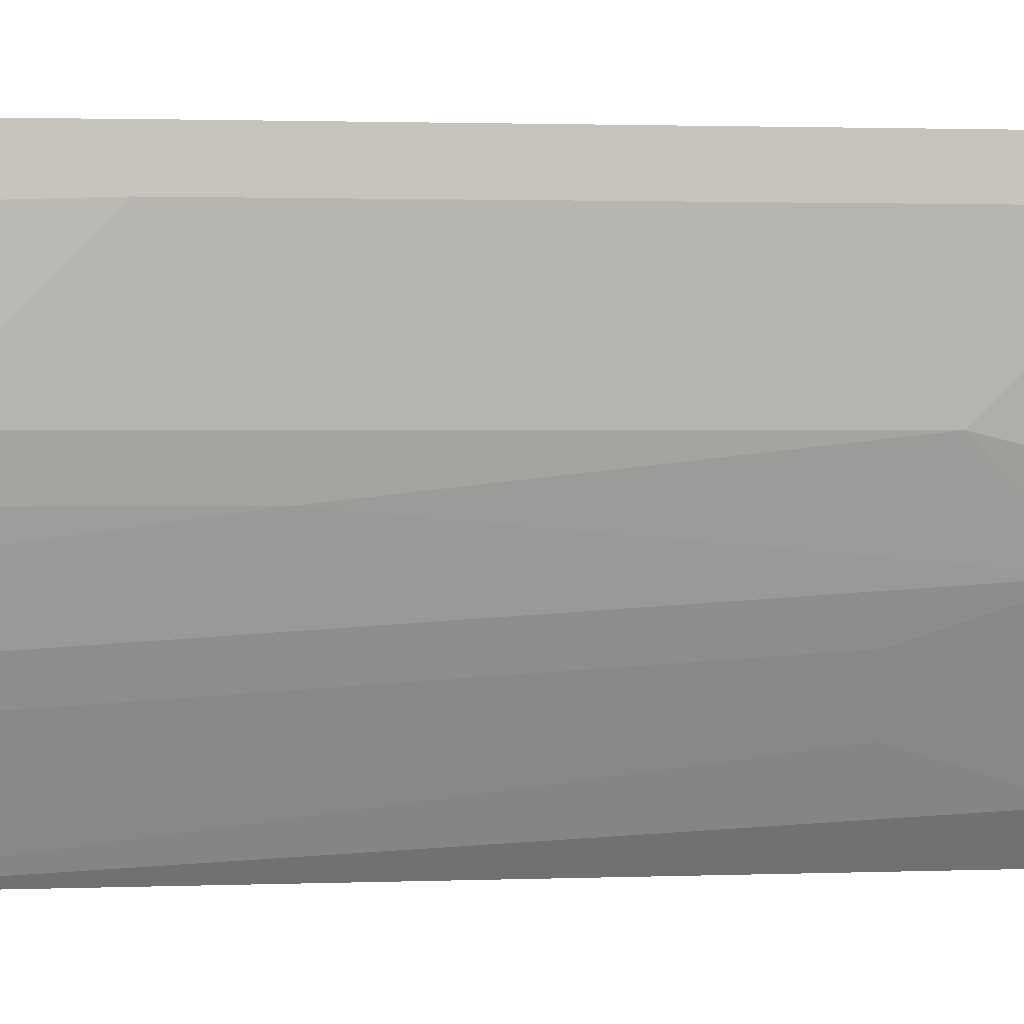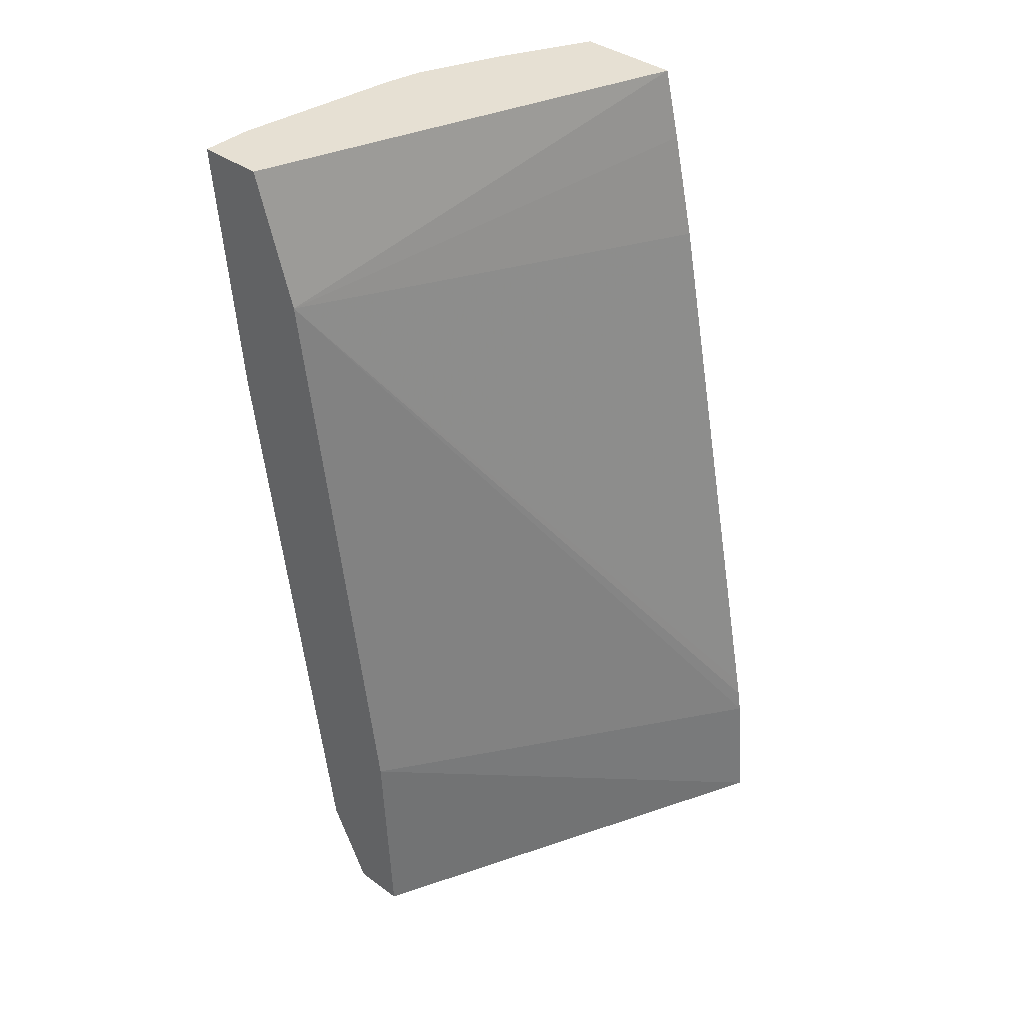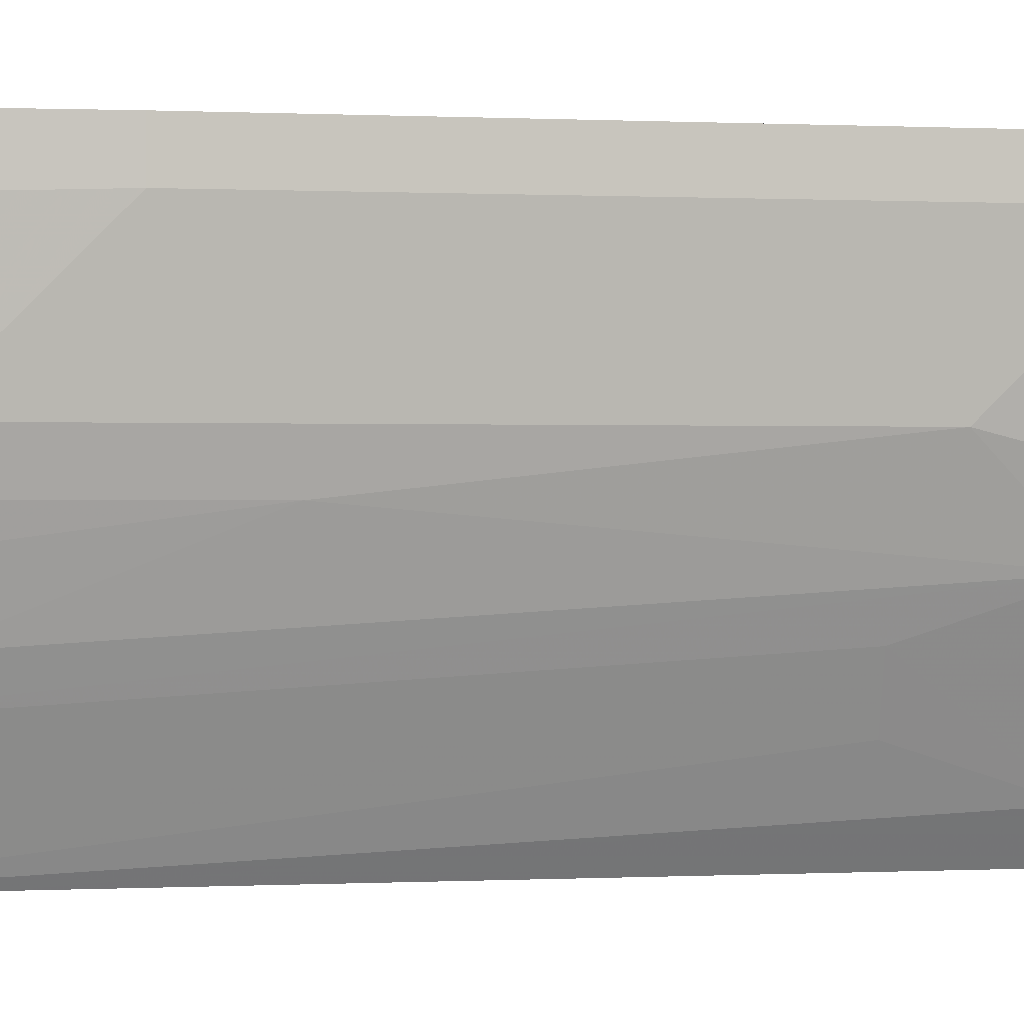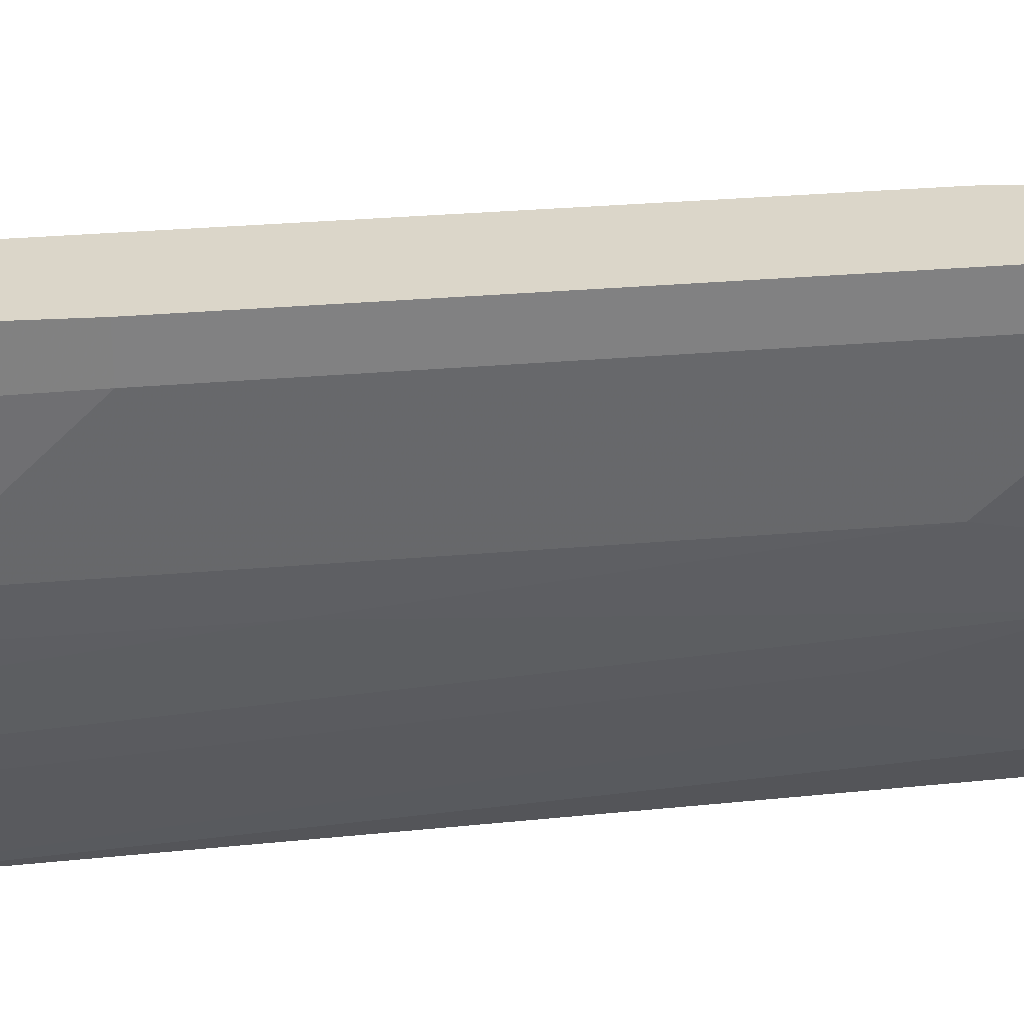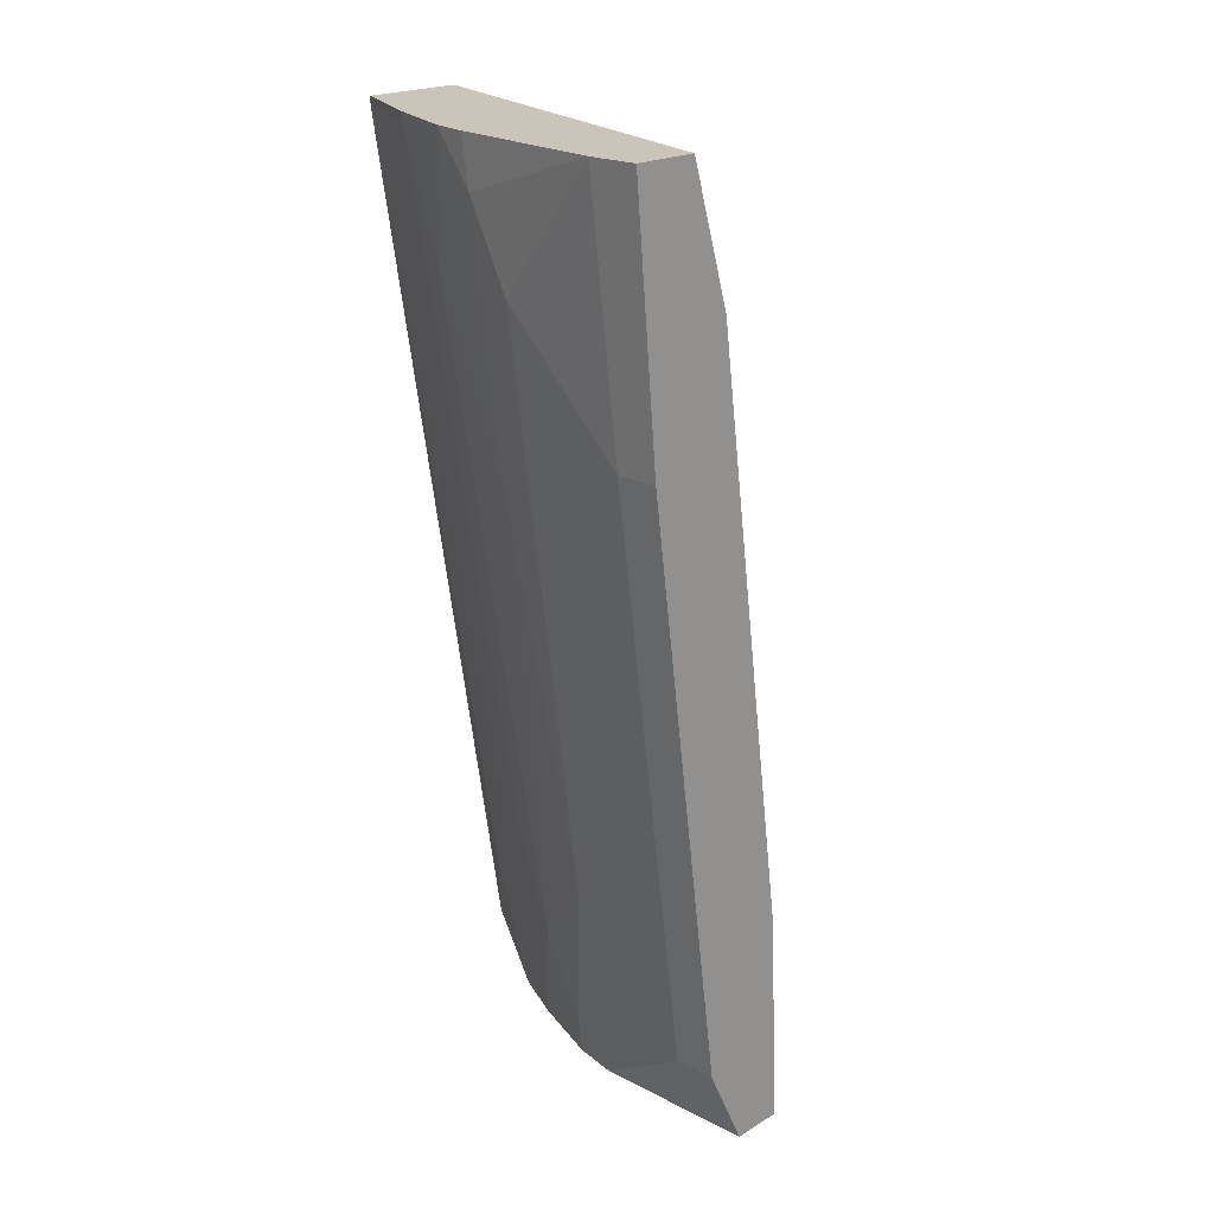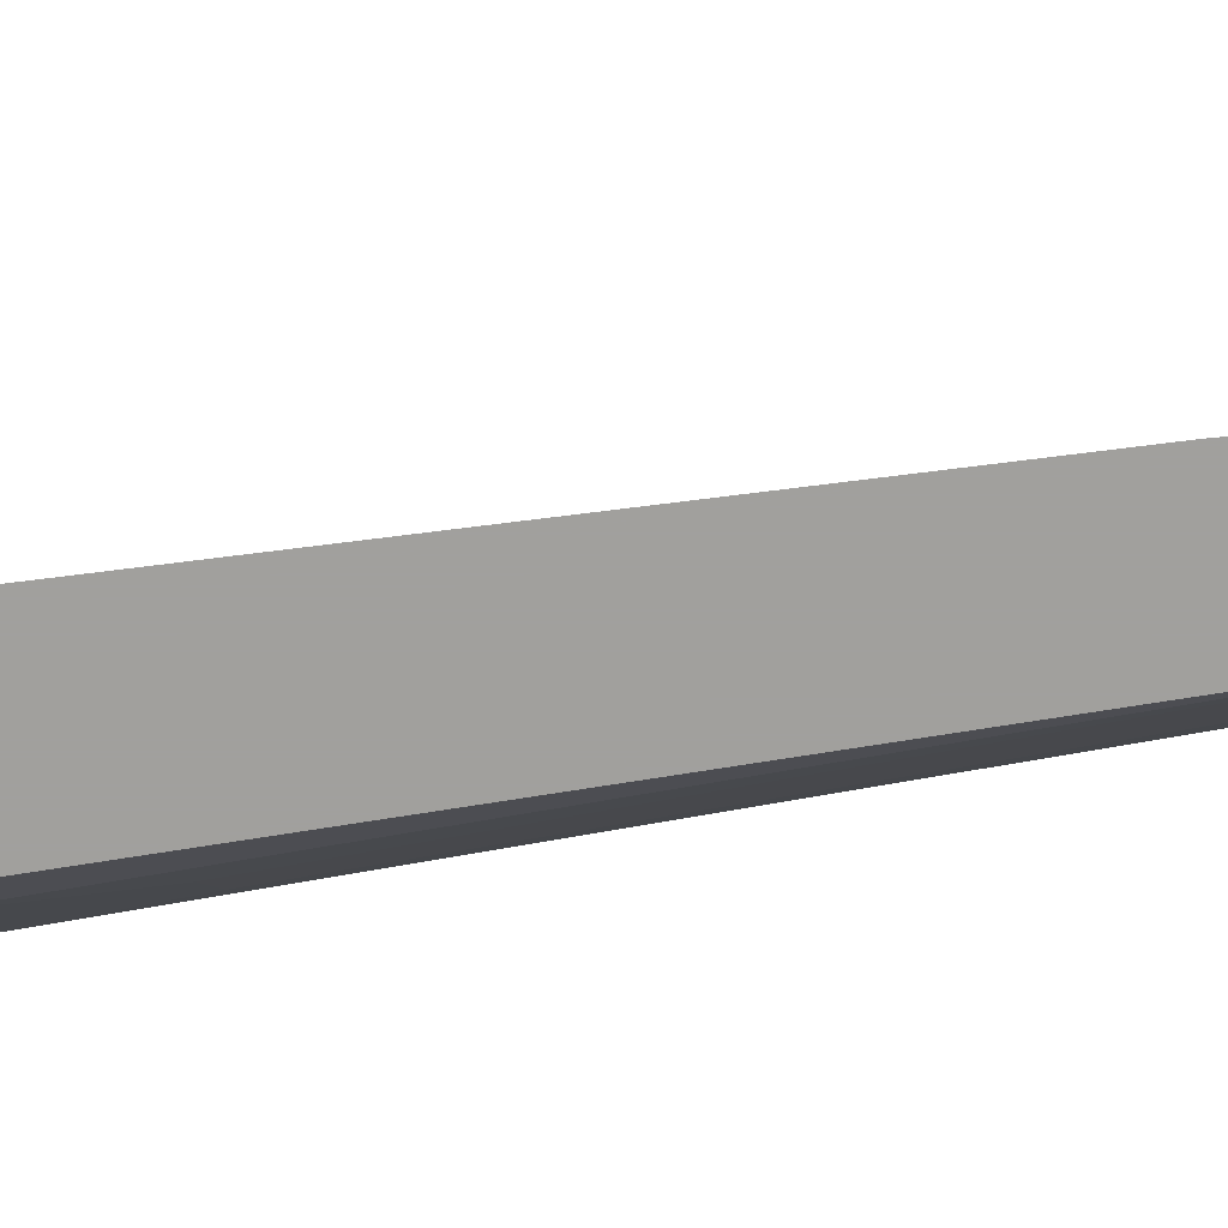
<metadata>
{"format":"obj","ext":"obj","renderer":"f3d","projection":"perspective","resolution":1024,"background":"white","views":[{"elev":1.2,"azim":-89.8,"up":"+Z"},{"elev":38.5,"azim":42.3,"up":"+Y"},{"elev":-0.1,"azim":-92.8,"up":"+Z"},{"elev":30.0,"azim":-89.2,"up":"+Z"},{"elev":20.4,"azim":-47.1,"up":"+Y"},{"elev":-71.7,"azim":108.6,"up":"+Z"}]}
</metadata>
<code>
v -0.4721 -0.5346 -0.0001276
v -0.4327 -0.5346 -0.0001276
v -0.4877 -0.5033 -0.0001276
v -0.4721 -0.5346 -0.03134
v -0.2857 -0.5346 -0.3238
v -0.4405 -0.3775 -0.0001276
v -0.4929 -0.4929 -0.0001276
v -0.4929 -0.4929 -0.04196
v -0.4719 -0.5346 -0.1262
v -0.3758 -0.5346 -0.3238
v -0.2943 -0.4405 -0.3238
v -0.5034 0.06289 -0.0001276
v -0.5033 -0.4721 -0.0001276
v -0.5034 -0.4719 -0.03147
v -0.4719 -0.5034 -0.1573
v -0.4641 -0.5346 -0.1612
v -0.5034 -0.4405 -0.06294
v -0.5034 -0.3775 -0.1259
v -0.3855 -0.5346 -0.3108
v -0.3878 -0.5062 -0.3238
v -0.2971 -0.4229 -0.3238
v -0.3887 0.0314 -0.3238
v -0.4072 0.111 -0.3238
v -0.4202 0.1632 -0.3238
v -0.5349 0.1632 -0.0001276
v -0.2999 -0.409 -0.3238
v -0.5034 -0.4719 -0.0001276
v -0.5663 -0.03151 -0.03147
v -0.4719 -0.4405 -0.1888
v -0.4641 -0.4719 -0.1927
v -0.4405 -0.5346 -0.2202
v -0.5663 0.0314 -0.0944
v -0.5663 0.06289 -0.1259
v -0.5349 -0.09442 -0.1573
v -0.4194 -0.5346 -0.2624
v -0.3884 -0.5045 -0.3238
v -0.4988 0.1632 -0.3238
v -0.585 0.1632 -0.0001276
v -0.5663 -0.03151 -0.0001276
v -0.585 0.1632 -0.03739
v -0.4719 -0.3461 -0.2202
v -0.4195 -0.4405 -0.2936
v -0.4195 -0.5346 -0.2622
v -0.4299 -0.5346 -0.2414
v -0.4404 -0.5346 -0.2204
v -0.5349 0.06289 -0.2202
v -0.5349 0.1573 -0.2517
v -0.5663 0.1258 -0.1573
v -0.5599 0.1632 -0.1919
v -0.3887 -0.5034 -0.3238
v -0.4988 0.1573 -0.3238
v -0.5014 0.1632 -0.3186
v -0.5663 0.1632 -0.1632
v -0.4509 -0.3461 -0.2622
v -0.5349 0.1632 -0.2517
v -0.5119 0.1632 -0.2976
f 24 56 55
f 24 55 49
f 24 49 53
f 24 53 40
f 24 40 38
f 28 38 40
f 28 39 38
f 29 41 42
f 28 40 32
f 24 52 56
f 24 38 25
f 24 37 52
f 16 29 30
f 19 35 20
f 18 34 29
f 18 48 34
f 18 33 48
f 18 32 33
f 17 32 18
f 17 28 32
f 16 30 31
f 15 18 29
f 15 29 16
f 29 42 43
f 20 35 36
f 29 43 44
f 47 55 56
f 29 45 31
f 14 28 17
f 51 56 52
f 48 53 49
f 47 56 51
f 47 49 55
f 46 49 47
f 42 51 50
f 42 54 51
f 42 50 43
f 41 51 54
f 41 47 51
f 29 44 45
f 41 54 42
f 37 51 52
f 35 50 36
f 35 43 50
f 34 49 46
f 34 48 49
f 33 40 48
f 32 40 33
f 29 47 41
f 29 46 47
f 29 34 46
f 29 31 30
f 40 53 48
f 14 39 28
f 5 20 36
f 13 27 14
f 3 8 4
f 3 7 8
f 2 5 6
f 1 5 2
f 1 10 5
f 1 19 10
f 1 35 19
f 1 43 35
f 1 44 43
f 1 45 44
f 1 31 45
f 1 9 16
f 1 4 9
f 1 3 4
f 1 7 3
f 1 13 7
f 1 27 13
f 1 39 27
f 1 38 39
f 1 25 38
f 1 12 25
f 1 6 12
f 1 2 6
f 4 8 9
f 5 10 20
f 1 16 31
f 5 36 50
f 14 27 39
f 12 26 22
f 12 21 26
f 12 24 25
f 12 23 24
f 12 22 23
f 11 21 12
f 9 18 15
f 9 17 18
f 9 14 17
f 9 15 16
f 8 14 9
f 10 19 20
f 8 13 14
f 5 50 51
f 5 51 37
f 5 37 24
f 5 24 23
f 5 22 26
f 5 23 22
f 5 21 11
f 5 11 6
f 6 11 12
f 7 13 8
f 5 26 21

</code>
